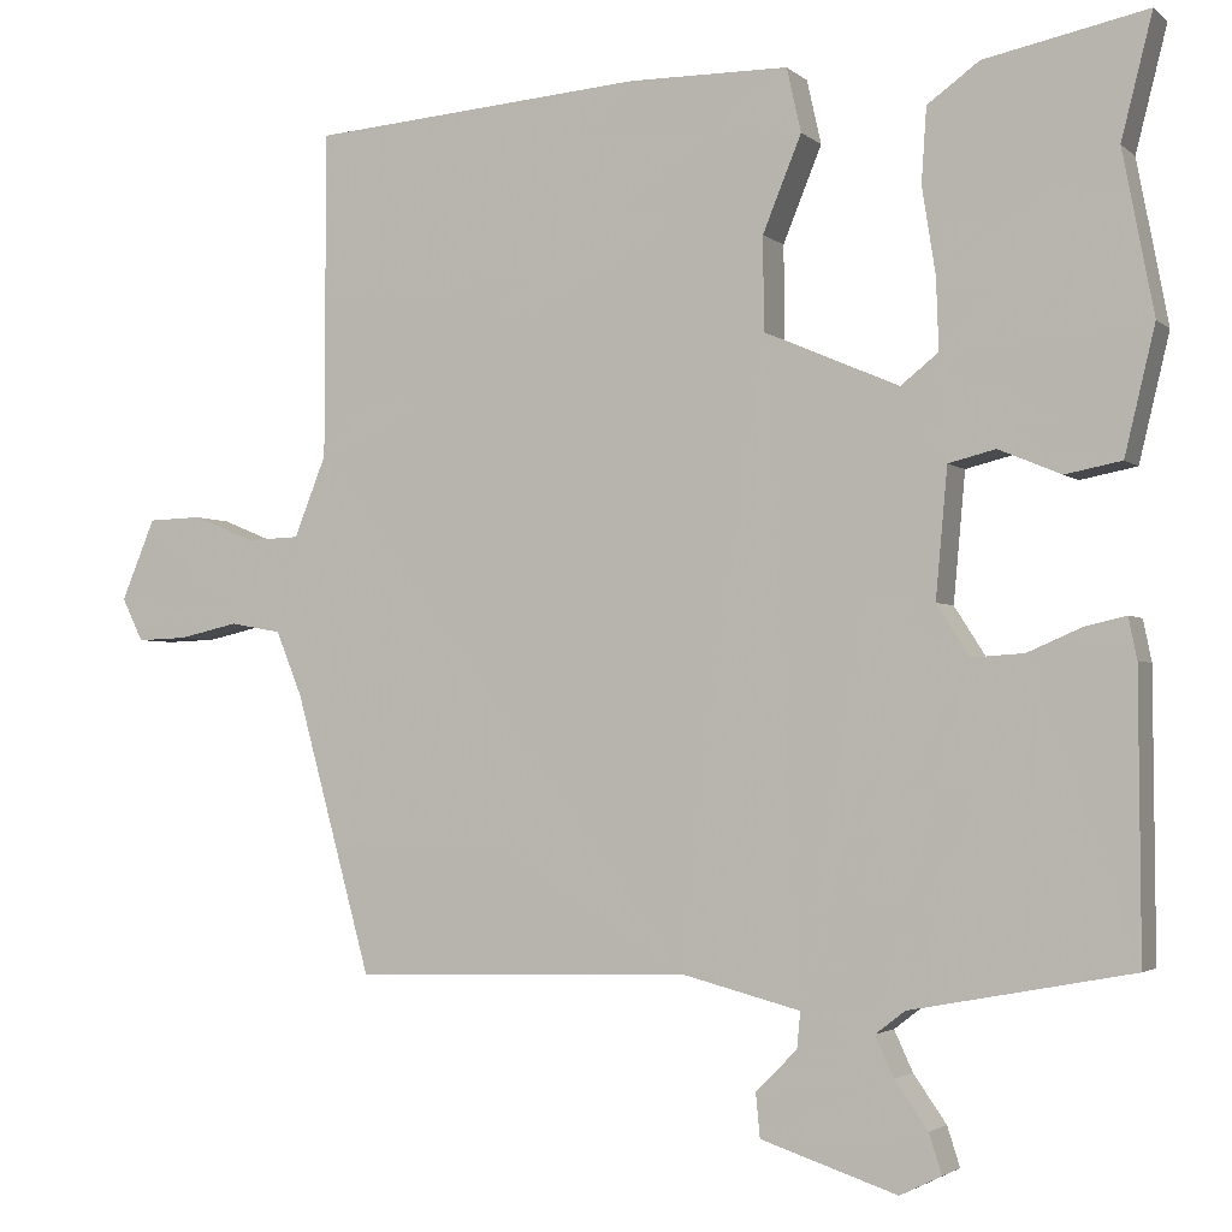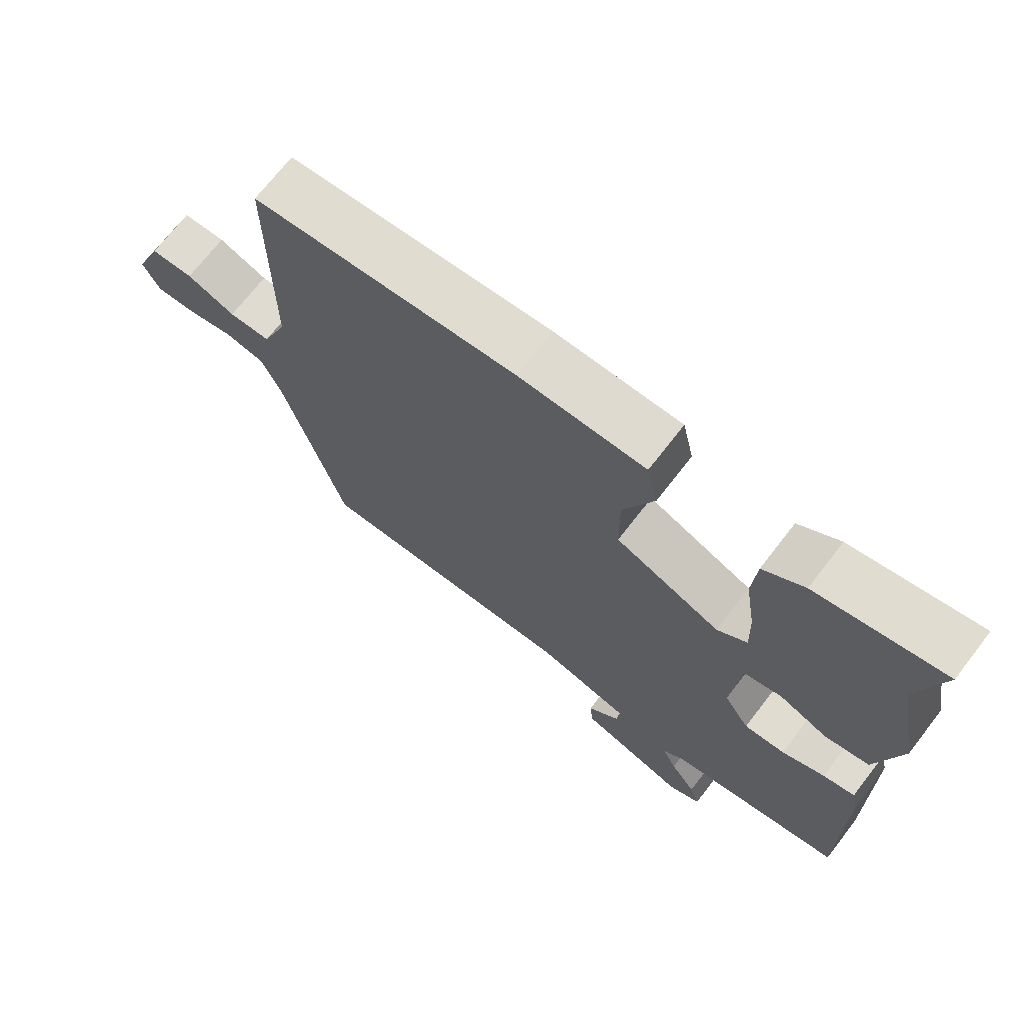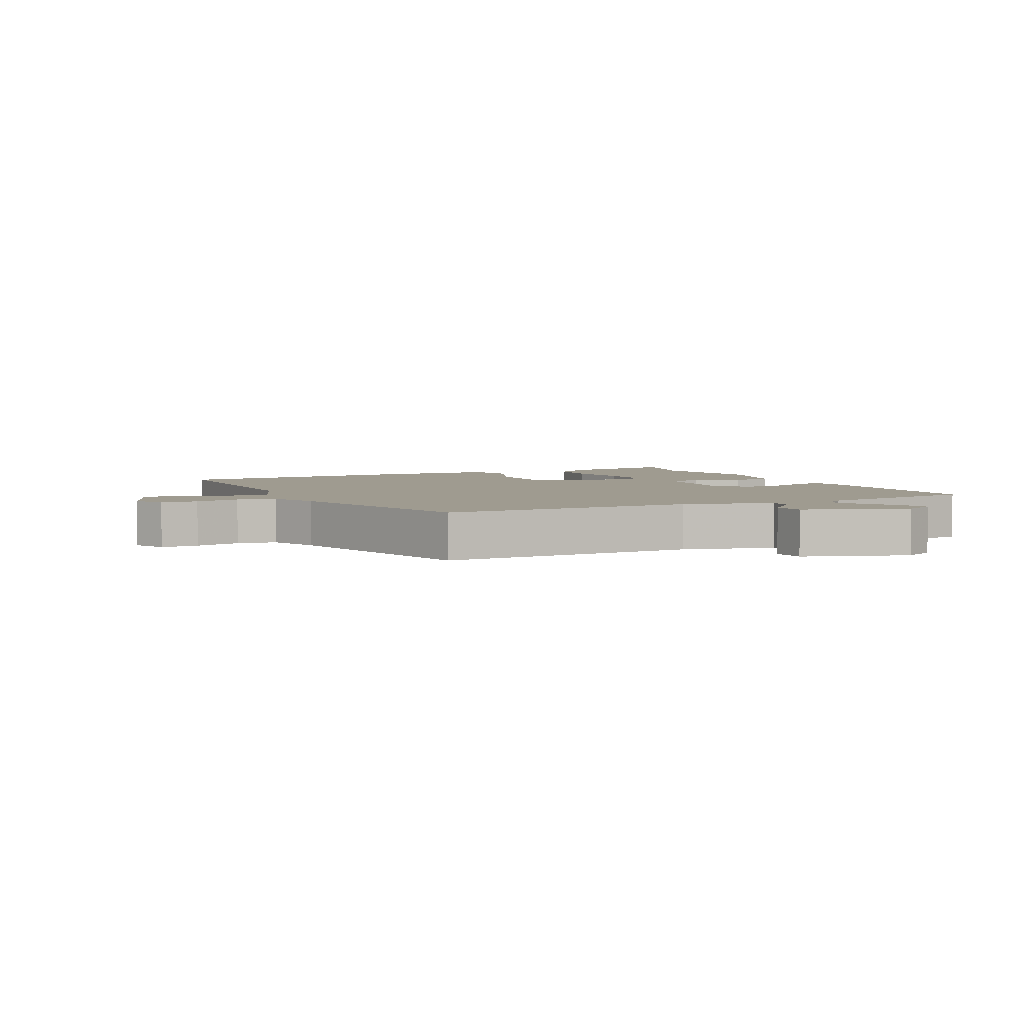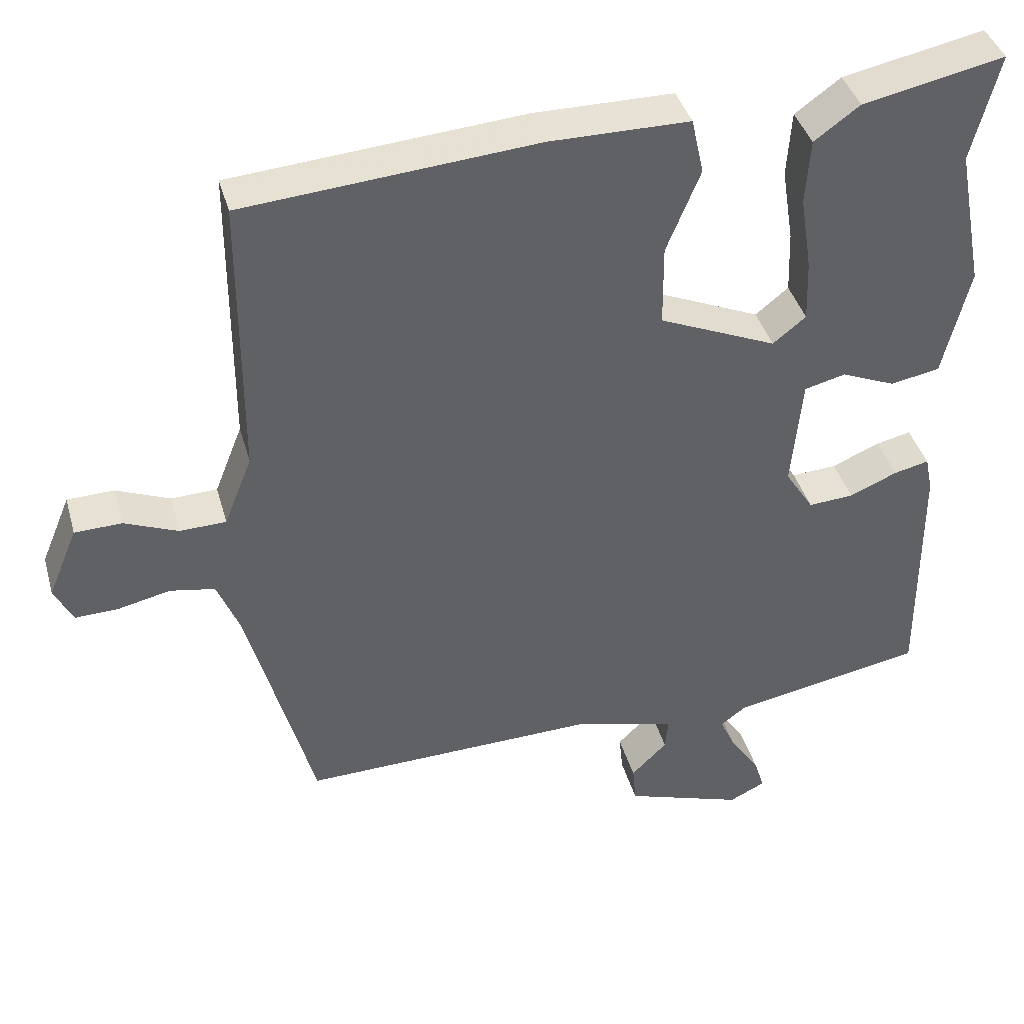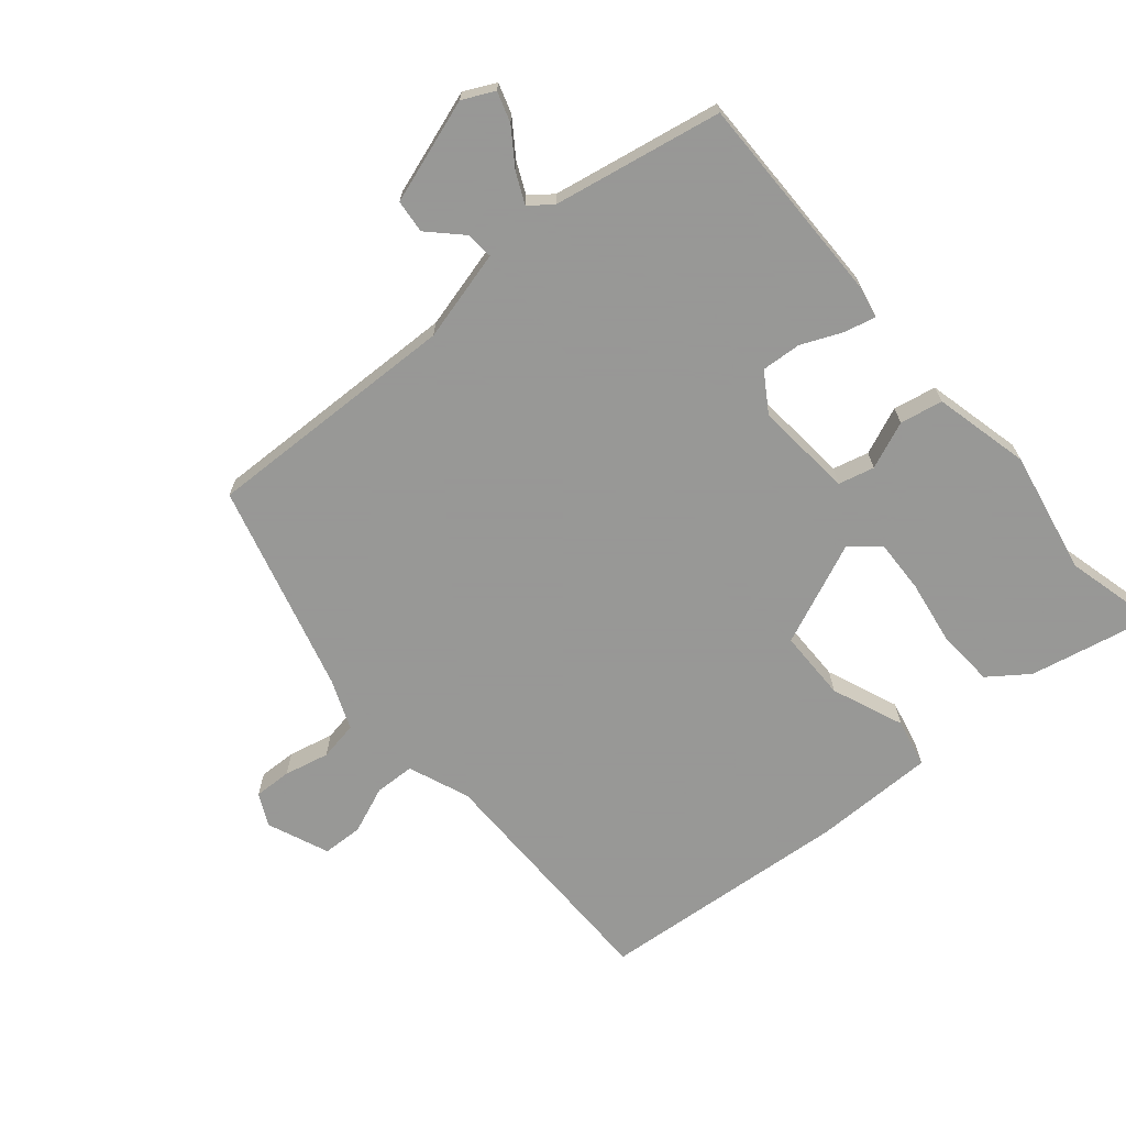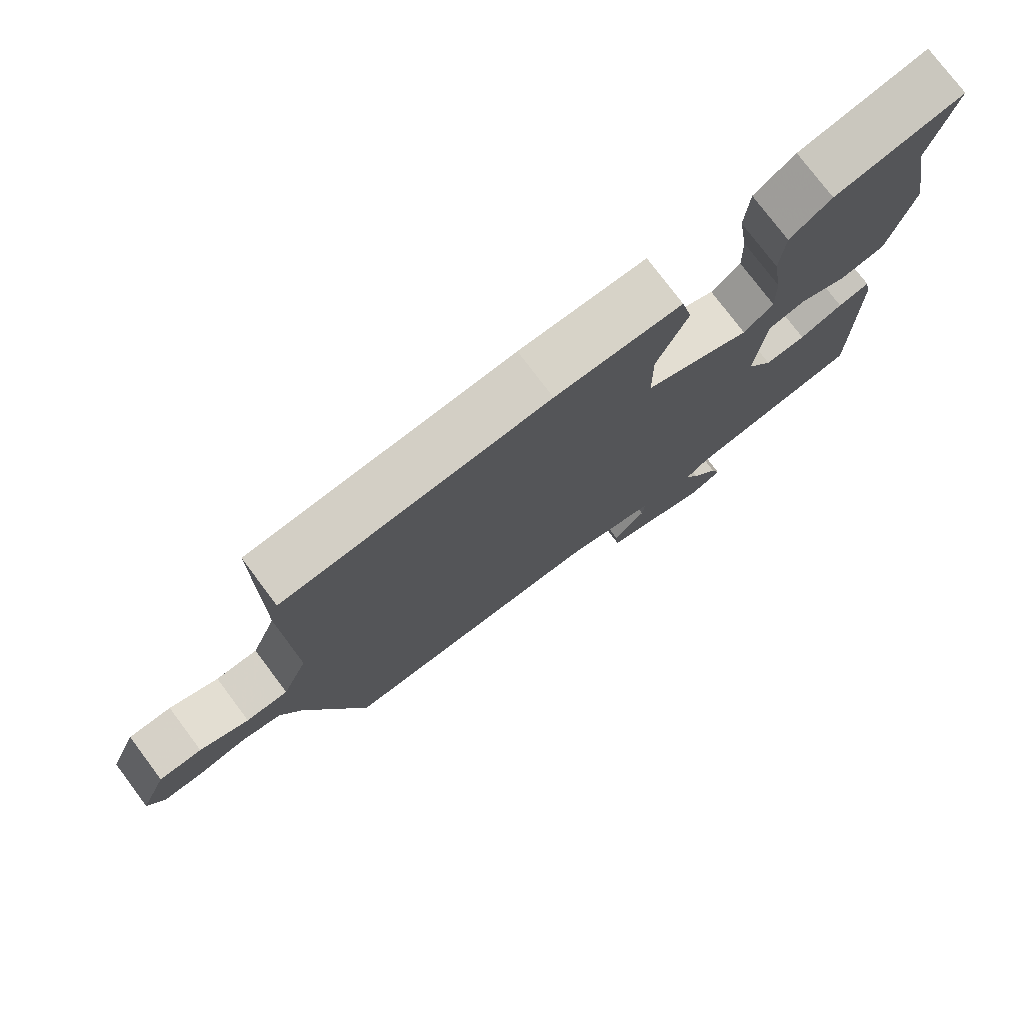
<metadata>
{"format":"obj","ext":"obj","renderer":"f3d","projection":"perspective","resolution":1024,"background":"white","views":[{"elev":-2.7,"azim":-157.3,"up":"+Z"},{"elev":70.7,"azim":-142.3,"up":"+Z"},{"elev":4.0,"azim":154.2,"up":"+Y"},{"elev":40.1,"azim":164.7,"up":"+Z"},{"elev":-68.4,"azim":-139.9,"up":"+Y"},{"elev":76.9,"azim":143.1,"up":"+Z"}]}
</metadata>
<code>
v 0.434 0.07 -0.505
v 0.033 0.07 -0.494
v -0.109 0.07 -0.531
v -0.105 0.07 -0.574
v -0.056 0.07 -0.623
v -0.061 0.07 -0.675
v -0.223 0.07 -0.729
v -0.272 0.07 -0.705
v -0.257 0.07 -0.658
v -0.218 0.07 -0.602
v -0.196 0.07 -0.554
v -0.231 0.07 -0.527
v -0.494 0.07 -0.478
v -0.492 0.07 -0.146
v -0.482 0.07 -0.097
v -0.434 0.07 -0.108
v -0.369 0.07 -0.136
v -0.307 0.07 -0.14
v -0.268 0.07 -0.079
v -0.282 0.07 0.074
v -0.338 0.07 0.088
v -0.412 0.07 0.057
v -0.479 0.07 0.07
v -0.515 0.07 0.22
v -0.478 0.07 0.413
v -0.515 0.07 0.559
v -0.322 0.07 0.519
v -0.26 0.07 0.474
v -0.254 0.07 0.385
v -0.27 0.07 0.283
v -0.273 0.07 0.198
v -0.228 0.07 0.162
v -0.068 0.07 0.231
v -0.067 0.07 0.342
v -0.113 0.07 0.455
v -0.096 0.07 0.531
v 0.094 0.07 0.532
v 0.492 0.07 0.5
v 0.493 0.07 0.112
v 0.531 0.07 0.016
v 0.594 0.07 0.014
v 0.667 0.07 0.044
v 0.731 0.07 0.042
v 0.771 0.07 -0.054
v 0.746 0.07 -0.105
v 0.687 0.07 -0.103
v 0.616 0.07 -0.087
v 0.555 0.07 -0.098
v 0.524 0.07 -0.175
v 0.434 0 -0.505
v 0.033 0 -0.494
v -0.109 0 -0.531
v -0.105 0 -0.574
v -0.056 0 -0.623
v -0.061 0 -0.675
v -0.223 0 -0.729
v -0.272 0 -0.705
v -0.257 0 -0.658
v -0.218 0 -0.602
v -0.196 0 -0.554
v -0.231 0 -0.527
v -0.494 0 -0.478
v -0.492 0 -0.146
v -0.482 0 -0.097
v -0.434 0 -0.108
v -0.369 0 -0.136
v -0.307 0 -0.14
v -0.268 0 -0.079
v -0.282 0 0.074
v -0.338 0 0.088
v -0.412 0 0.057
v -0.479 0 0.07
v -0.515 0 0.22
v -0.478 0 0.413
v -0.515 0 0.559
v -0.322 0 0.519
v -0.26 0 0.474
v -0.254 0 0.385
v -0.27 0 0.283
v -0.273 0 0.198
v -0.228 0 0.162
v -0.068 0 0.231
v -0.067 0 0.342
v -0.113 0 0.455
v -0.096 0 0.531
v 0.094 0 0.532
v 0.492 0 0.5
v 0.493 0 0.112
v 0.531 0 0.016
v 0.594 0 0.014
v 0.667 0 0.044
v 0.731 0 0.042
v 0.771 0 -0.054
v 0.746 0 -0.105
v 0.687 0 -0.103
v 0.616 0 -0.087
v 0.555 0 -0.098
v 0.524 0 -0.175
f 45 46 47
f 44 45 47
f 43 44 47
f 42 43 47
f 41 42 47
f 40 41 47 48
f 39 40 48 49
f 37 38 39
f 36 37 39
f 35 36 39
f 34 35 39
f 49 1 2
f 39 49 2
f 34 39 2
f 33 34 2
f 28 29 30
f 27 28 30
f 26 27 30
f 25 26 30
f 25 30 31
f 24 25 31
f 23 24 31
f 22 23 31
f 21 22 31
f 20 21 31 32
f 15 16 17
f 14 15 17
f 13 14 17
f 12 13 17
f 11 12 17 18
f 8 9 10
f 7 8 10
f 6 7 10
f 5 6 10
f 4 5 10
f 3 4 10 11
f 33 2 3
f 32 33 3
f 20 32 3
f 19 20 3
f 3 11 18 19
f 96 95 94
f 96 94 93
f 96 93 92
f 96 92 91
f 96 91 90
f 97 96 90 89
f 98 97 89 88
f 88 87 86
f 88 86 85
f 88 85 84
f 88 84 83
f 51 50 98
f 51 98 88
f 51 88 83
f 51 83 82
f 79 78 77
f 79 77 76
f 79 76 75
f 79 75 74
f 80 79 74
f 80 74 73
f 80 73 72
f 80 72 71
f 80 71 70
f 81 80 70 69
f 66 65 64
f 66 64 63
f 66 63 62
f 66 62 61
f 67 66 61 60
f 59 58 57
f 59 57 56
f 59 56 55
f 59 55 54
f 59 54 53
f 60 59 53 52
f 52 51 82
f 52 82 81
f 52 81 69
f 52 69 68
f 68 67 60 52
f 1 50 51 2
f 2 51 52 3
f 3 52 53 4
f 4 53 54 5
f 5 54 55 6
f 6 55 56 7
f 7 56 57 8
f 8 57 58 9
f 9 58 59 10
f 10 59 60 11
f 11 60 61 12
f 12 61 62 13
f 13 62 63 14
f 14 63 64 15
f 15 64 65 16
f 16 65 66 17
f 17 66 67 18
f 18 67 68 19
f 19 68 69 20
f 20 69 70 21
f 21 70 71 22
f 22 71 72 23
f 23 72 73 24
f 24 73 74 25
f 25 74 75 26
f 26 75 76 27
f 27 76 77 28
f 28 77 78 29
f 29 78 79 30
f 30 79 80 31
f 31 80 81 32
f 32 81 82 33
f 33 82 83 34
f 34 83 84 35
f 35 84 85 36
f 36 85 86 37
f 37 86 87 38
f 38 87 88 39
f 39 88 89 40
f 40 89 90 41
f 41 90 91 42
f 42 91 92 43
f 43 92 93 44
f 44 93 94 45
f 45 94 95 46
f 46 95 96 47
f 47 96 97 48
f 48 97 98 49
f 49 98 50 1

</code>
